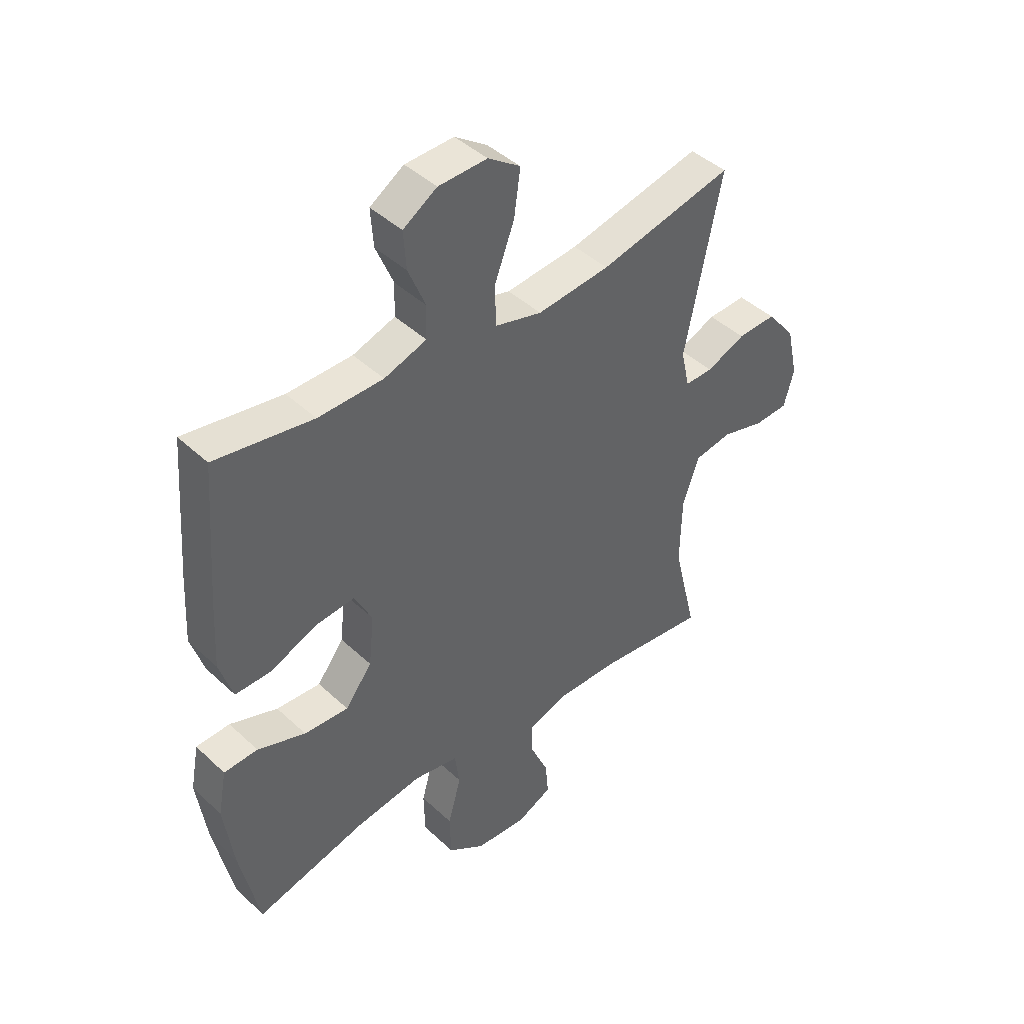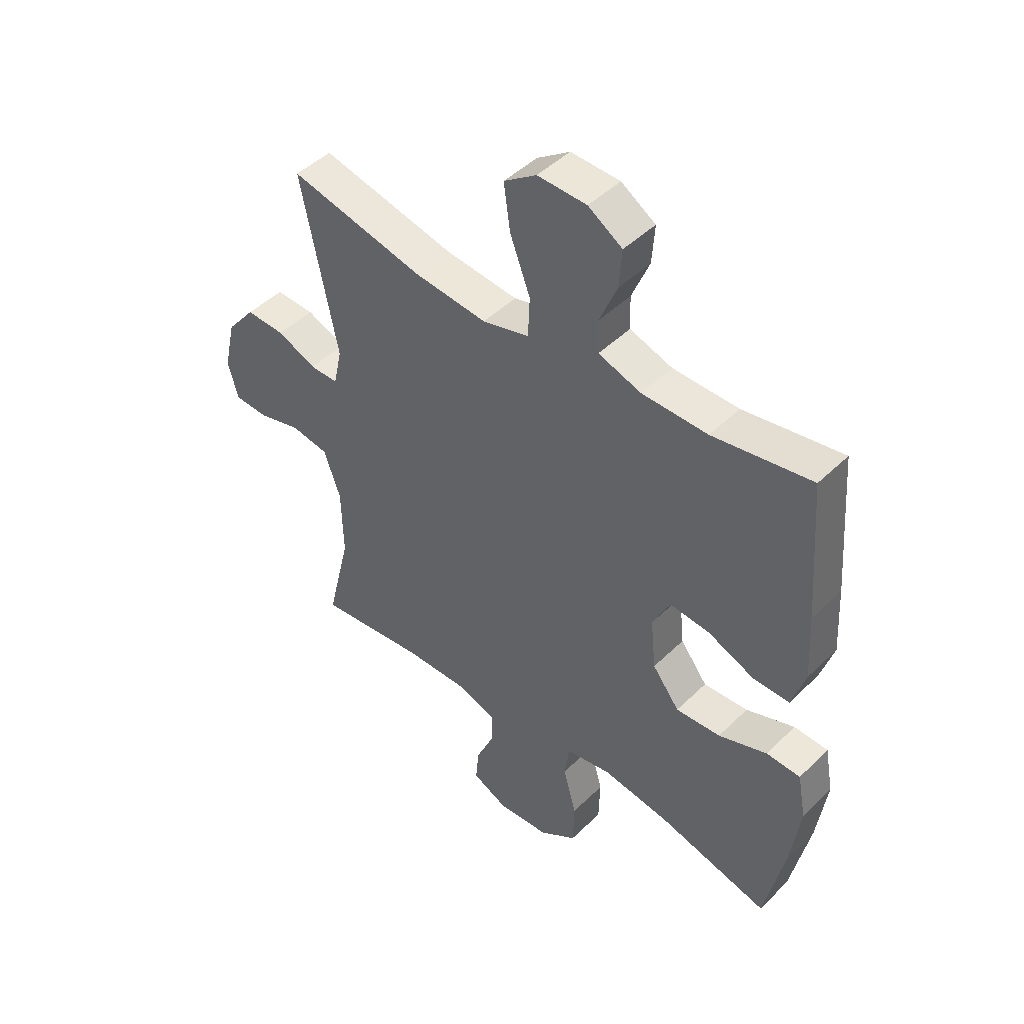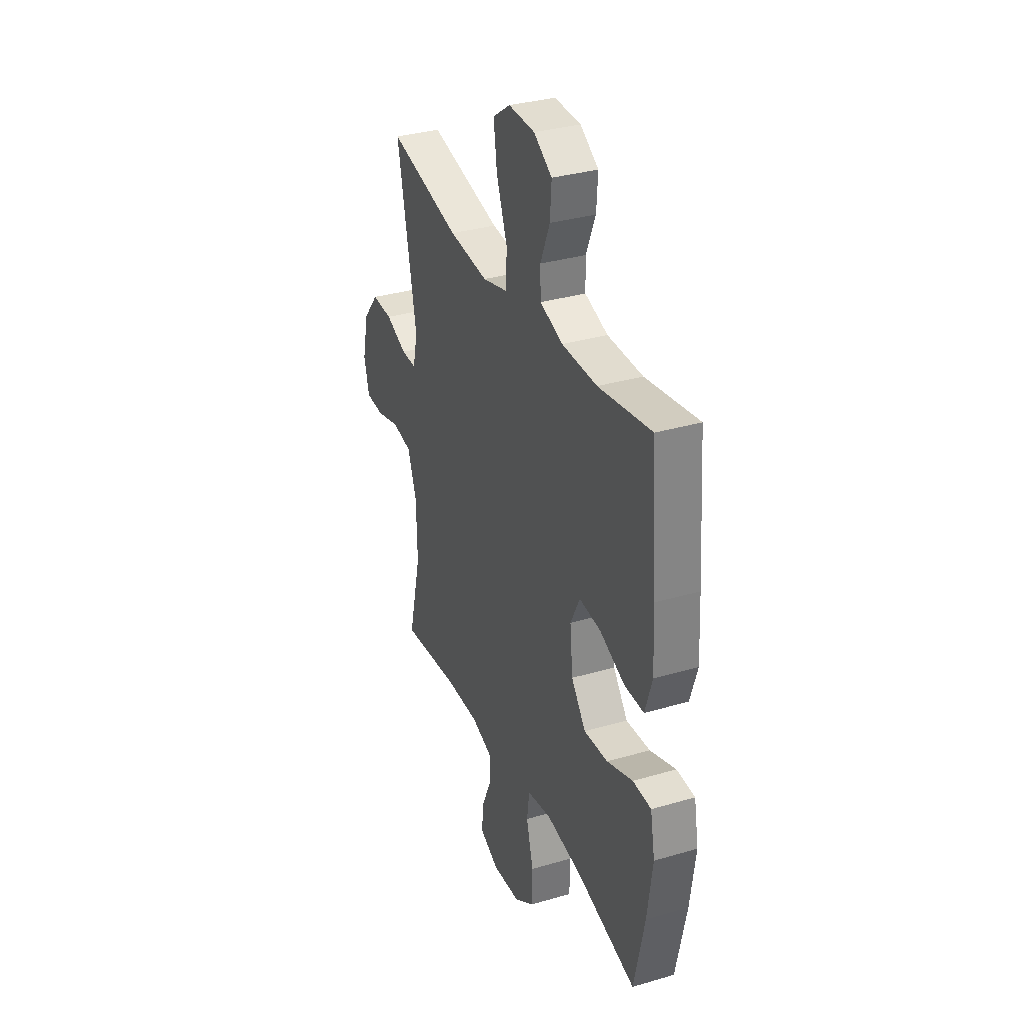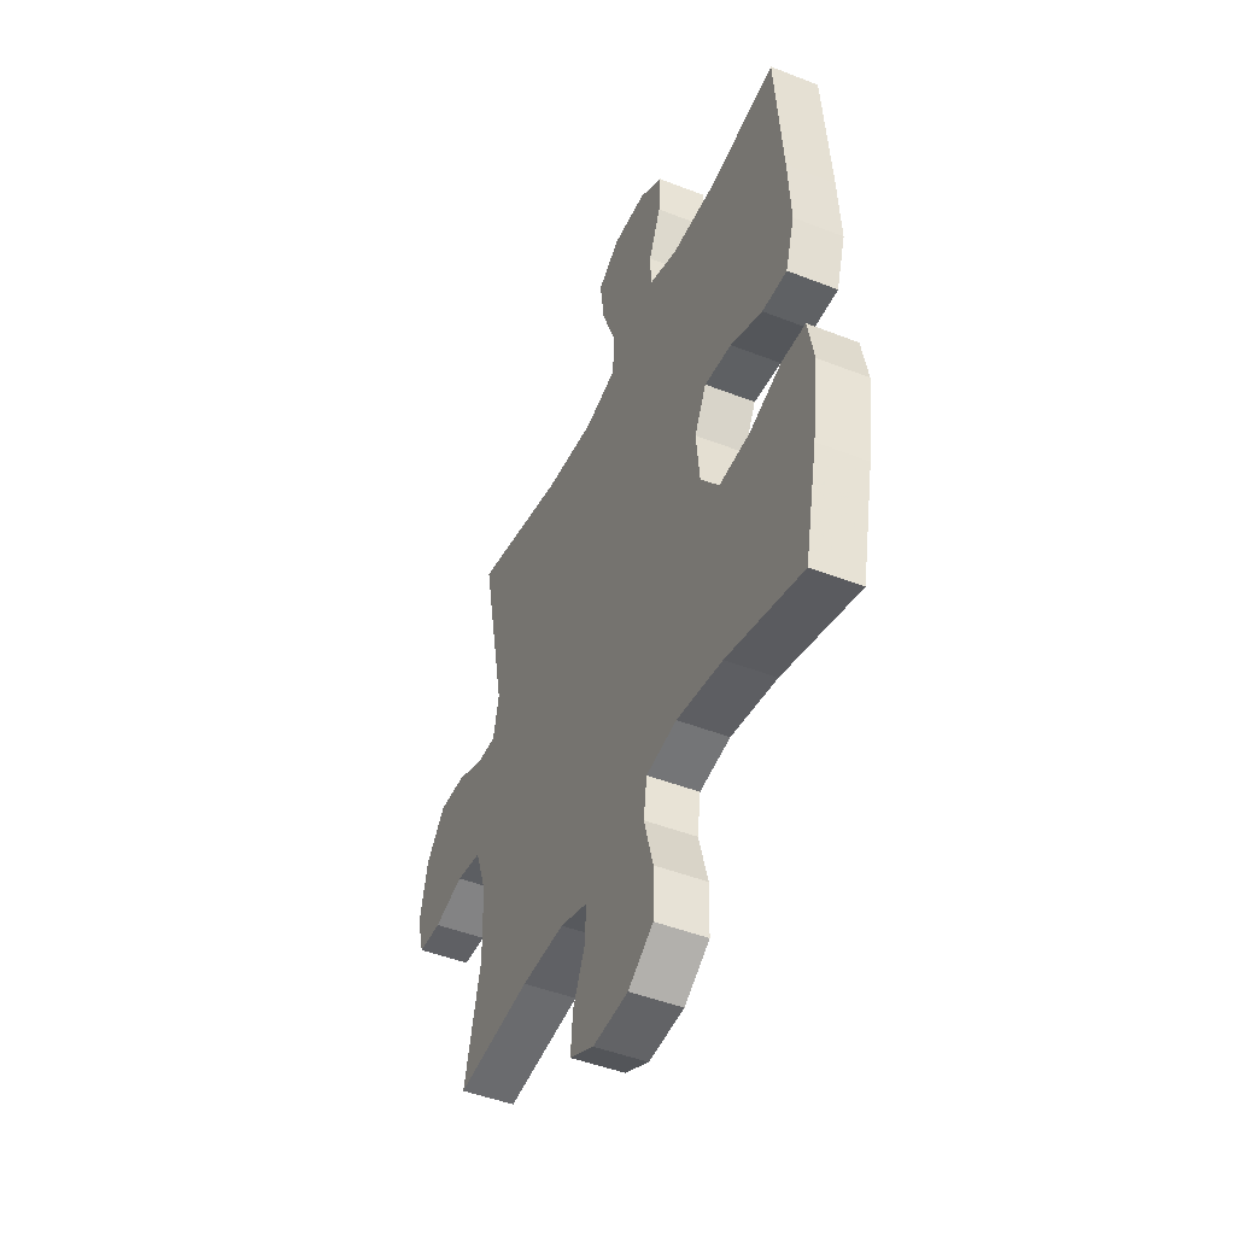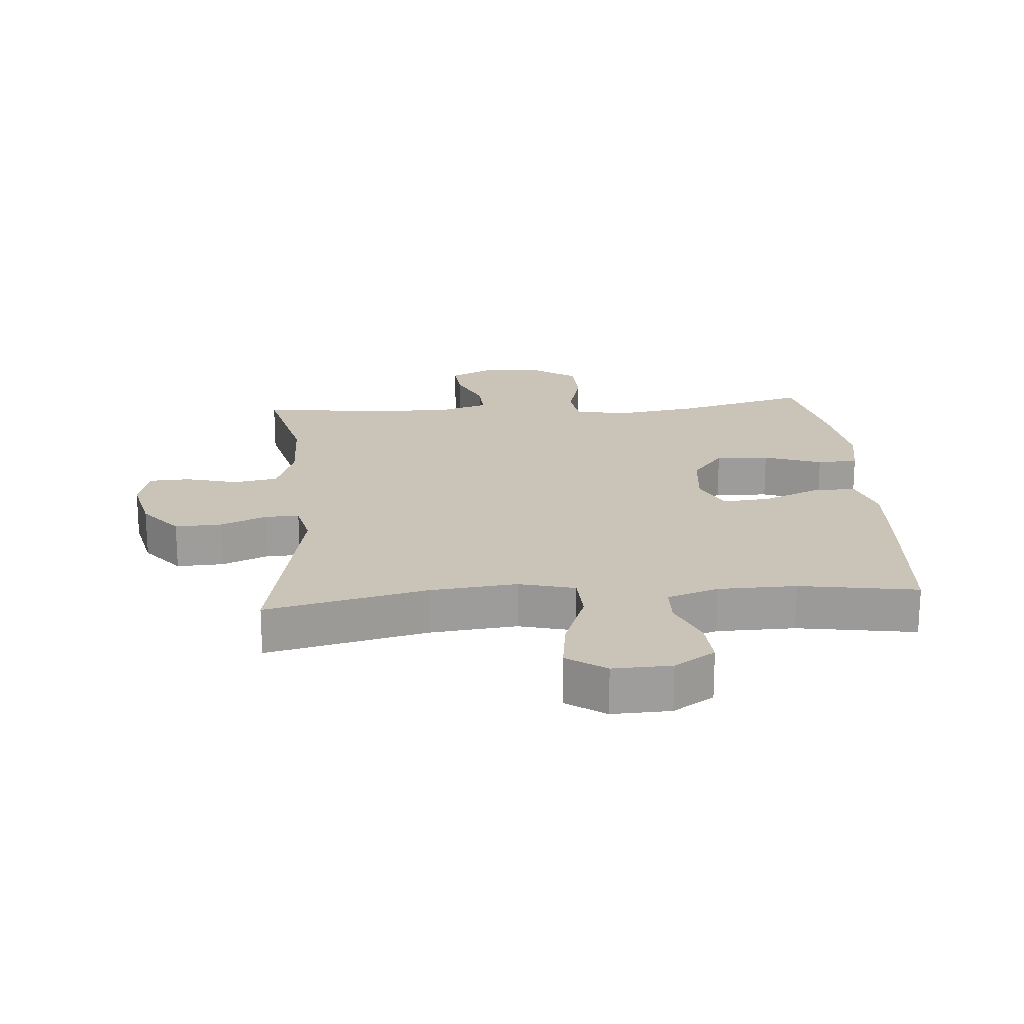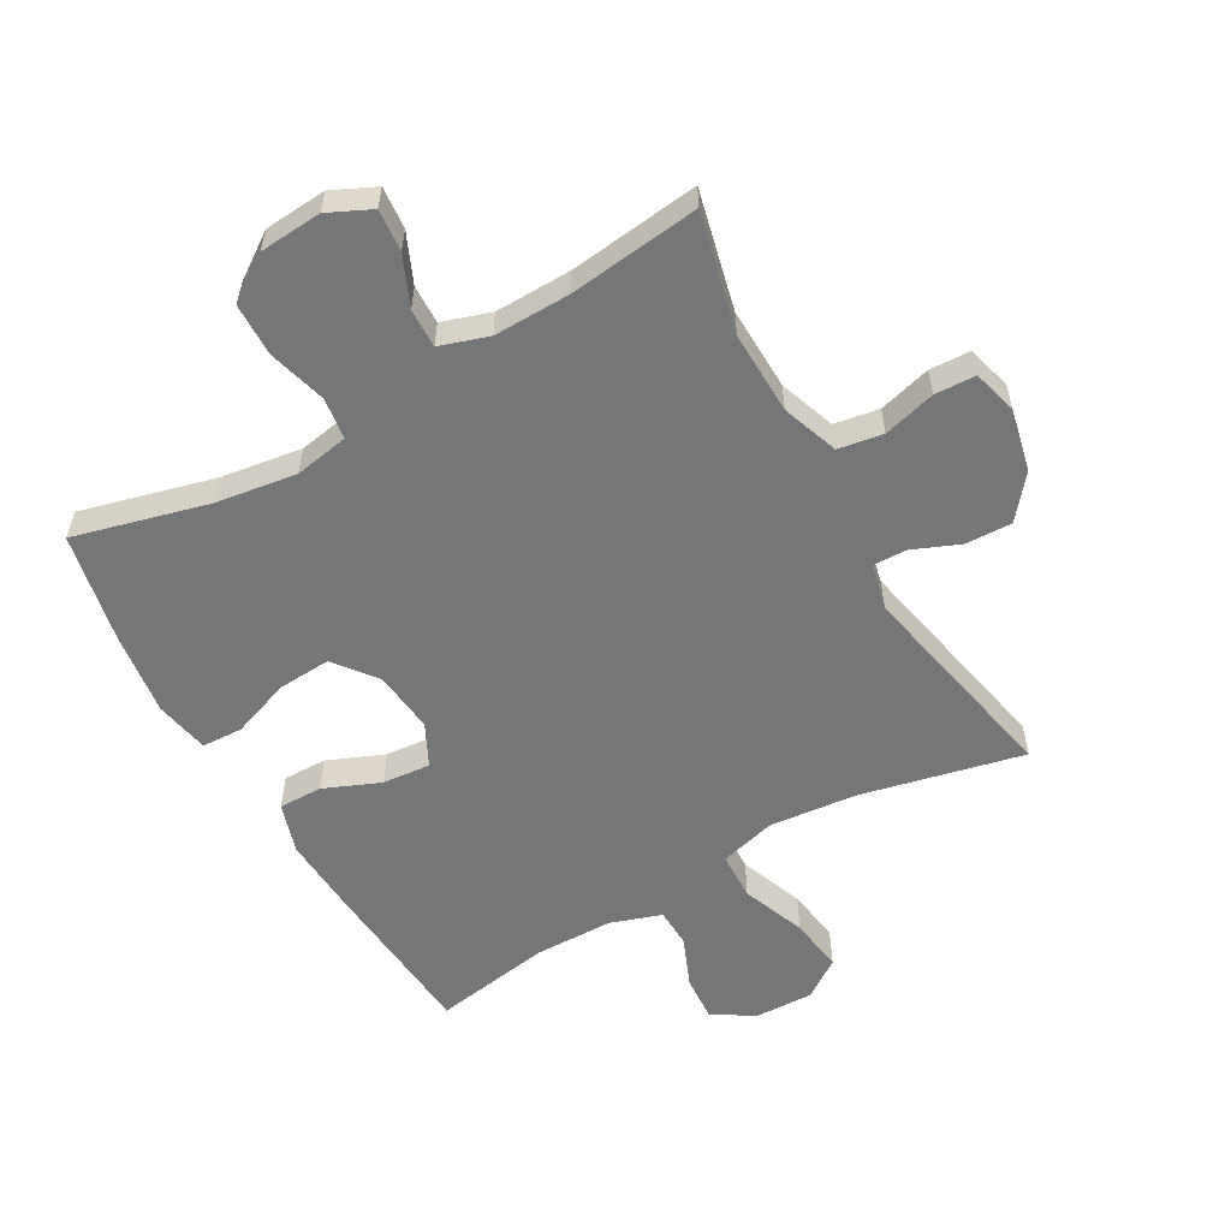
<metadata>
{"format":"obj","ext":"obj","renderer":"f3d","projection":"perspective","resolution":1024,"background":"white","views":[{"elev":43.5,"azim":137.6,"up":"+Z"},{"elev":46.1,"azim":42.1,"up":"+Z"},{"elev":33.4,"azim":68.1,"up":"+Z"},{"elev":-47.0,"azim":66.1,"up":"+Z"},{"elev":20.0,"azim":-4.6,"up":"+Y"},{"elev":-56.7,"azim":-150.2,"up":"+Y"}]}
</metadata>
<code>
v -0.5 0.07 0.5
v -0.247 0.07 0.442
v -0.11 0.07 0.428
v -0.022 0.07 0.451
v -0.019 0.07 0.526
v -0.057 0.07 0.626
v -0.069 0.07 0.712
v -0.008 0.07 0.754
v 0.084 0.07 0.751
v 0.148 0.07 0.71
v 0.143 0.07 0.639
v 0.11 0.07 0.56
v 0.112 0.07 0.499
v 0.192 0.07 0.472
v 0.315 0.07 0.47
v 0.5 0.07 0.5
v 0.52 0.07 0.241
v 0.527 0.07 0.116
v 0.502 0.07 0.037
v 0.434 0.07 0.038
v 0.346 0.07 0.075
v 0.271 0.07 0.082
v 0.238 0.07 0.016
v 0.248 0.07 -0.081
v 0.299 0.07 -0.147
v 0.383 0.07 -0.142
v 0.474 0.07 -0.109
v 0.538 0.07 -0.112
v 0.554 0.07 -0.197
v 0.536 0.07 -0.328
v 0.5 0.07 -0.5
v 0.291 0.07 -0.445
v 0.164 0.07 -0.426
v 0.079 0.07 -0.441
v 0.07 0.07 -0.506
v 0.095 0.07 -0.597
v 0.093 0.07 -0.68
v 0.023 0.07 -0.728
v -0.075 0.07 -0.735
v -0.142 0.07 -0.703
v -0.136 0.07 -0.637
v -0.102 0.07 -0.56
v -0.1 0.07 -0.499
v -0.176 0.07 -0.474
v -0.295 0.07 -0.476
v -0.5 0.07 -0.5
v -0.455 0.07 -0.314
v -0.458 0.07 -0.184
v -0.489 0.07 -0.096
v -0.559 0.07 -0.084
v -0.641 0.07 -0.106
v -0.705 0.07 -0.103
v -0.724 0.07 -0.033
v -0.702 0.07 0.064
v -0.648 0.07 0.13
v -0.575 0.07 0.127
v -0.501 0.07 0.096
v -0.448 0.07 0.095
v -0.432 0.07 0.167
v -0.5 0 0.5
v -0.247 0 0.442
v -0.11 0 0.428
v -0.022 0 0.451
v -0.019 0 0.526
v -0.057 0 0.626
v -0.069 0 0.712
v -0.008 0 0.754
v 0.084 0 0.751
v 0.148 0 0.71
v 0.143 0 0.639
v 0.11 0 0.56
v 0.112 0 0.499
v 0.192 0 0.472
v 0.315 0 0.47
v 0.5 0 0.5
v 0.52 0 0.241
v 0.527 0 0.116
v 0.502 0 0.037
v 0.434 0 0.038
v 0.346 0 0.075
v 0.271 0 0.082
v 0.238 0 0.016
v 0.248 0 -0.081
v 0.299 0 -0.147
v 0.383 0 -0.142
v 0.474 0 -0.109
v 0.538 0 -0.112
v 0.554 0 -0.197
v 0.536 0 -0.328
v 0.5 0 -0.5
v 0.291 0 -0.445
v 0.164 0 -0.426
v 0.079 0 -0.441
v 0.07 0 -0.506
v 0.095 0 -0.597
v 0.093 0 -0.68
v 0.023 0 -0.728
v -0.075 0 -0.735
v -0.142 0 -0.703
v -0.136 0 -0.637
v -0.102 0 -0.56
v -0.1 0 -0.499
v -0.176 0 -0.474
v -0.295 0 -0.476
v -0.5 0 -0.5
v -0.455 0 -0.314
v -0.458 0 -0.184
v -0.489 0 -0.096
v -0.559 0 -0.084
v -0.641 0 -0.106
v -0.705 0 -0.103
v -0.724 0 -0.033
v -0.702 0 0.064
v -0.648 0 0.13
v -0.575 0 0.127
v -0.501 0 0.096
v -0.448 0 0.095
v -0.432 0 0.167
f 55 56 57
f 54 55 57
f 53 54 57
f 52 53 57
f 51 52 57
f 50 51 57
f 49 50 57 58
f 48 49 58 59
f 45 46 47
f 47 48 59
f 45 47 59
f 44 45 59
f 40 41 42
f 39 40 42
f 38 39 42
f 37 38 42
f 36 37 42
f 35 36 42
f 34 35 42 43
f 30 31 32
f 29 30 32
f 28 29 32
f 27 28 32
f 26 27 32
f 25 26 32 33
f 24 25 33 34
f 19 20 21
f 18 19 21
f 17 18 21
f 16 17 21
f 15 16 21
f 14 15 21 22
f 13 14 22 23
f 10 11 12
f 9 10 12
f 8 9 12
f 7 8 12
f 6 7 12
f 5 6 12
f 4 5 12 13
f 59 1 2
f 44 59 2
f 43 44 2
f 34 43 2
f 24 34 2
f 23 24 2
f 23 2 3
f 4 13 23
f 3 4 23
f 116 115 114
f 116 114 113
f 116 113 112
f 116 112 111
f 116 111 110
f 116 110 109
f 117 116 109 108
f 118 117 108 107
f 106 105 104
f 118 107 106
f 118 106 104
f 118 104 103
f 101 100 99
f 101 99 98
f 101 98 97
f 101 97 96
f 101 96 95
f 101 95 94
f 102 101 94 93
f 91 90 89
f 91 89 88
f 91 88 87
f 91 87 86
f 91 86 85
f 92 91 85 84
f 93 92 84 83
f 80 79 78
f 80 78 77
f 80 77 76
f 80 76 75
f 80 75 74
f 81 80 74 73
f 82 81 73 72
f 71 70 69
f 71 69 68
f 71 68 67
f 71 67 66
f 71 66 65
f 71 65 64
f 72 71 64 63
f 61 60 118
f 61 118 103
f 61 103 102
f 61 102 93
f 61 93 83
f 61 83 82
f 62 61 82
f 82 72 63
f 82 63 62
f 1 60 61 2
f 2 61 62 3
f 3 62 63 4
f 4 63 64 5
f 5 64 65 6
f 6 65 66 7
f 7 66 67 8
f 8 67 68 9
f 9 68 69 10
f 10 69 70 11
f 11 70 71 12
f 12 71 72 13
f 13 72 73 14
f 14 73 74 15
f 15 74 75 16
f 16 75 76 17
f 17 76 77 18
f 18 77 78 19
f 19 78 79 20
f 20 79 80 21
f 21 80 81 22
f 22 81 82 23
f 23 82 83 24
f 24 83 84 25
f 25 84 85 26
f 26 85 86 27
f 27 86 87 28
f 28 87 88 29
f 29 88 89 30
f 30 89 90 31
f 31 90 91 32
f 32 91 92 33
f 33 92 93 34
f 34 93 94 35
f 35 94 95 36
f 36 95 96 37
f 37 96 97 38
f 38 97 98 39
f 39 98 99 40
f 40 99 100 41
f 41 100 101 42
f 42 101 102 43
f 43 102 103 44
f 44 103 104 45
f 45 104 105 46
f 46 105 106 47
f 47 106 107 48
f 48 107 108 49
f 49 108 109 50
f 50 109 110 51
f 51 110 111 52
f 52 111 112 53
f 53 112 113 54
f 54 113 114 55
f 55 114 115 56
f 56 115 116 57
f 57 116 117 58
f 58 117 118 59
f 59 118 60 1

</code>
